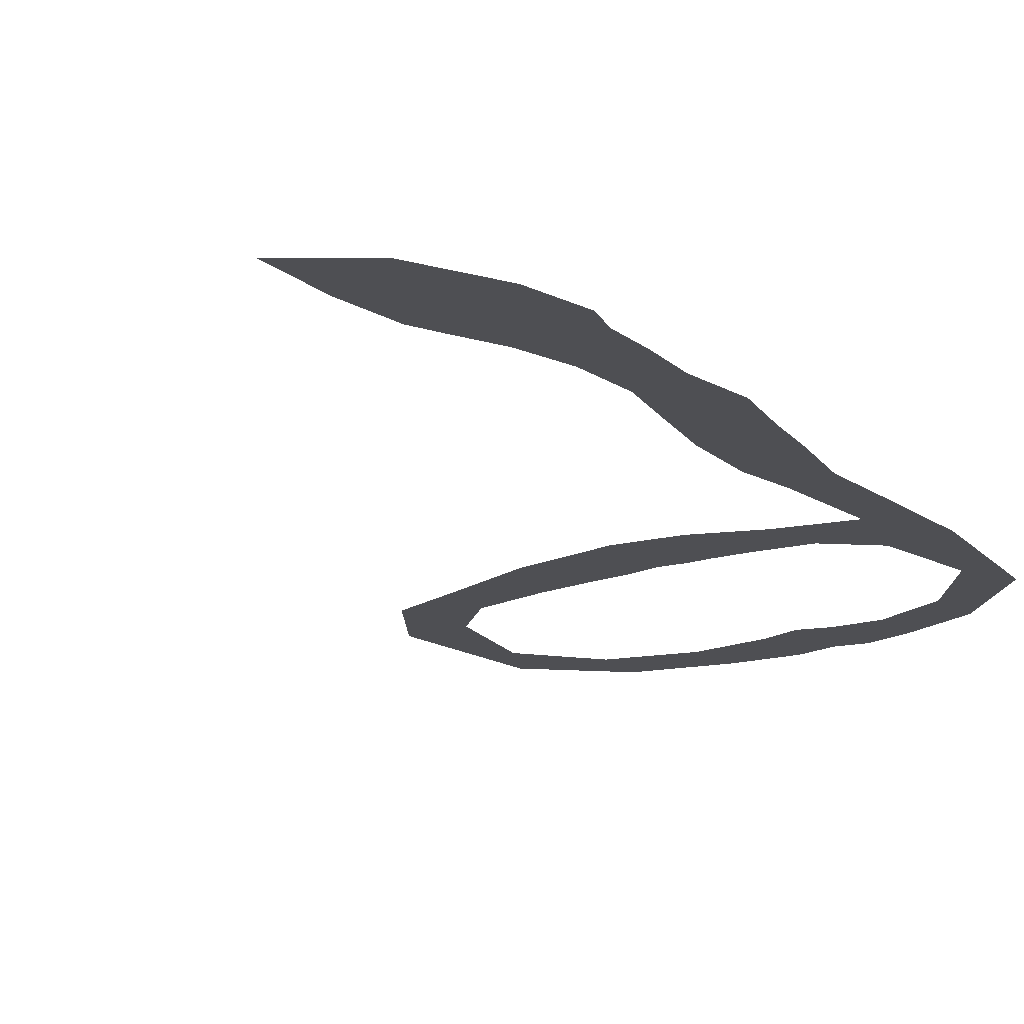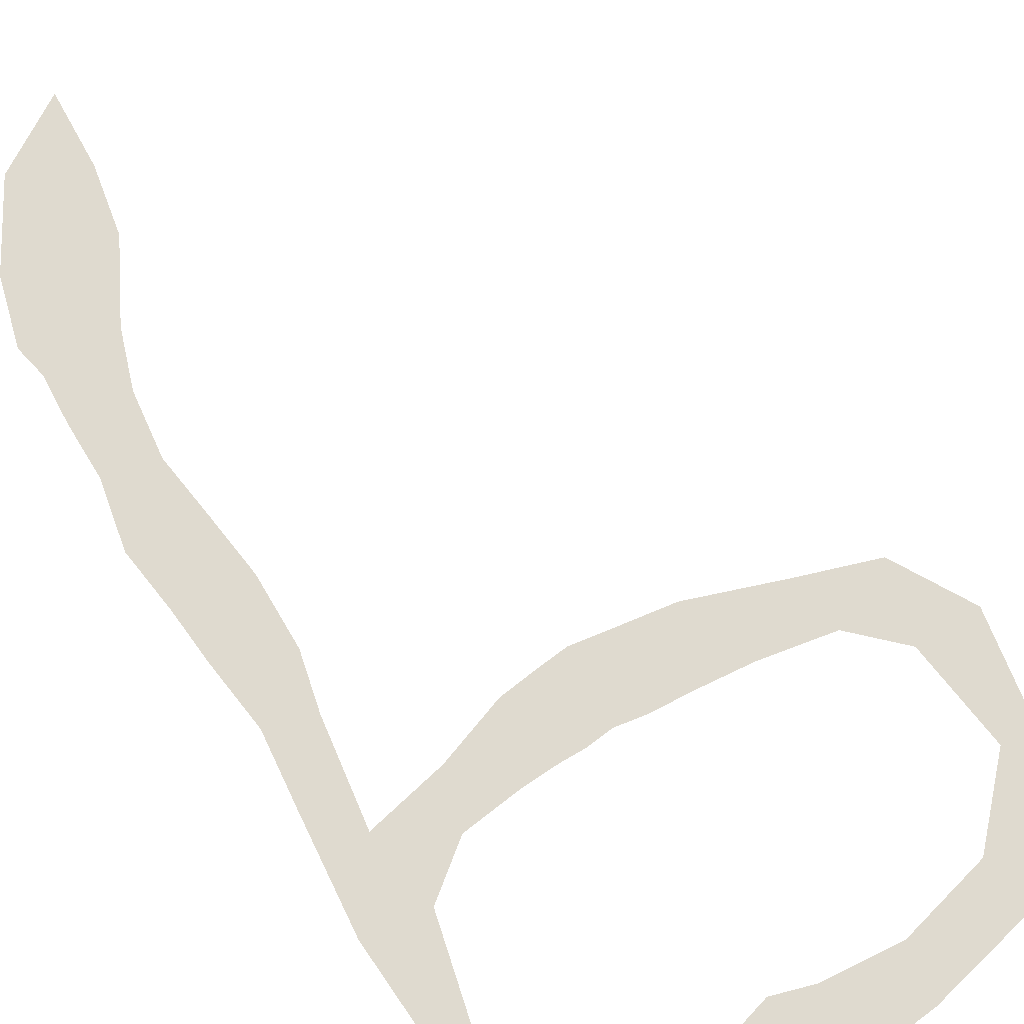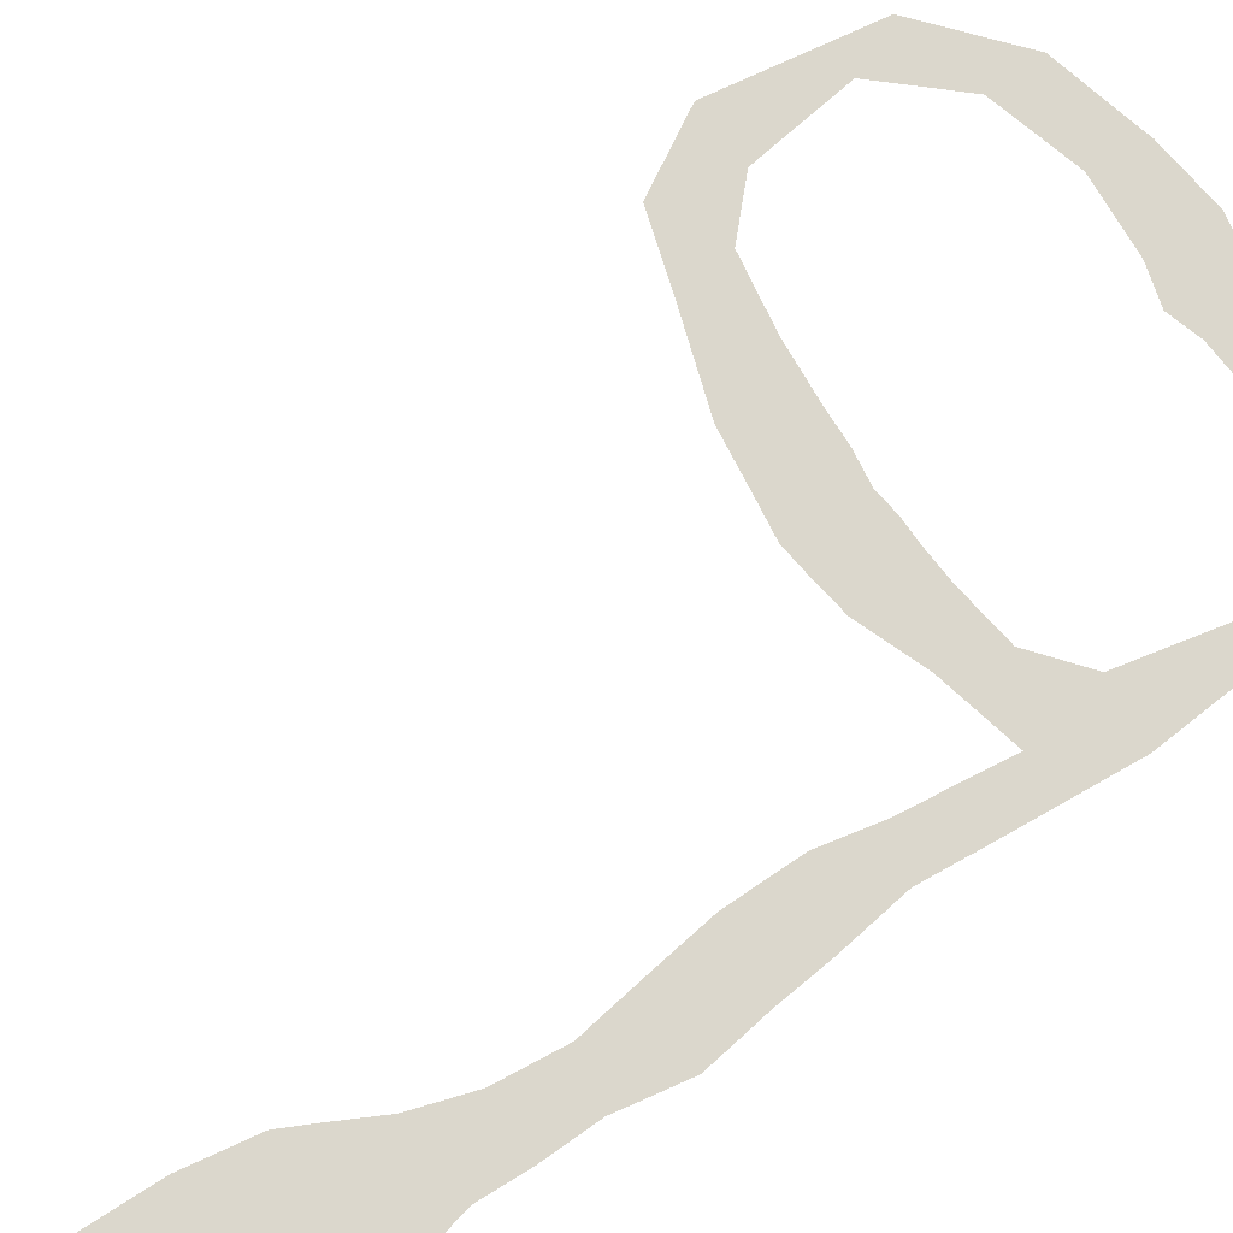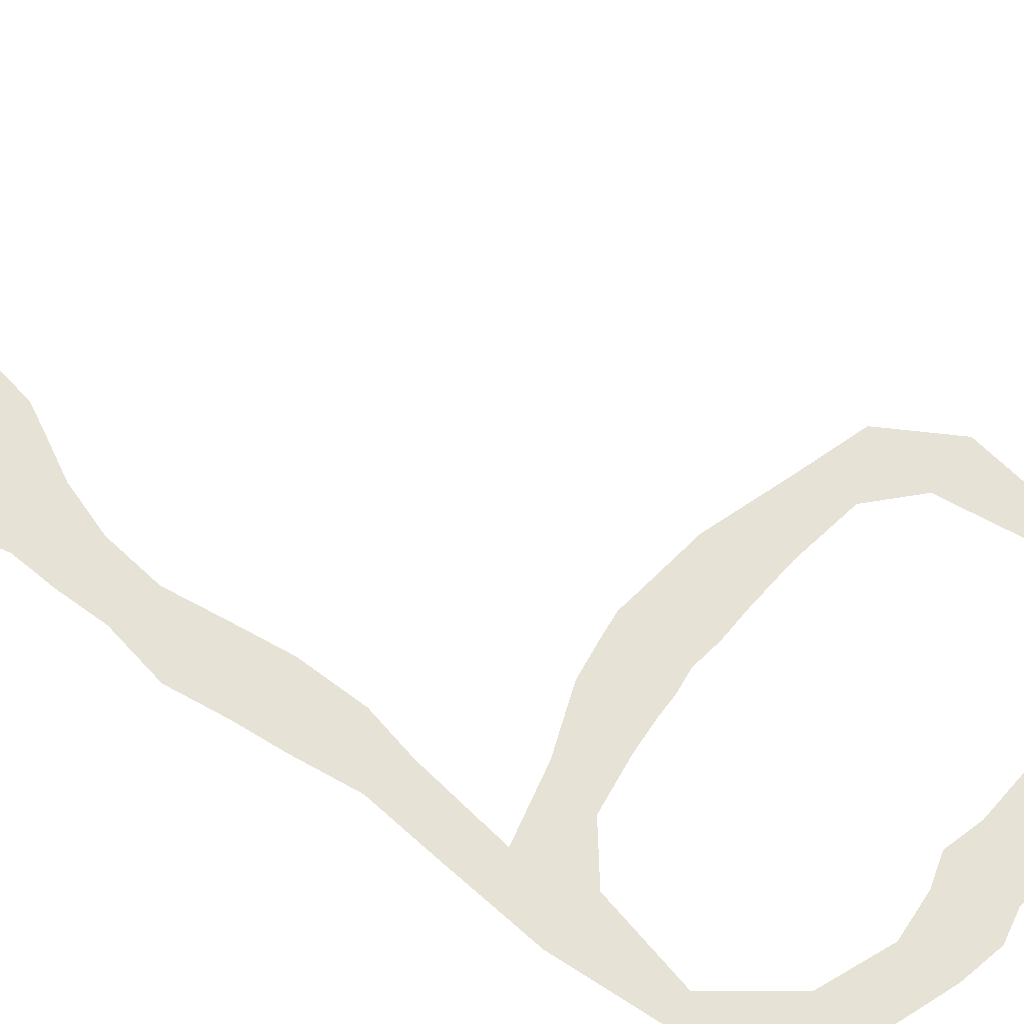
<metadata>
{"format":"obj","ext":"obj","renderer":"f3d","projection":"perspective","resolution":1024,"background":"white","views":[{"elev":-18.2,"azim":-144.7,"up":"+Z"},{"elev":70.9,"azim":-28.1,"up":"+Z"},{"elev":73.3,"azim":-121.9,"up":"+Z"},{"elev":63.7,"azim":-50.5,"up":"+Z"}]}
</metadata>
<code>
o lasso_plane_base_Plane.031
v 0.209 -1.042 -0
v 0.3221 -1.06 -0
v 0.3175 -0.8707 -0
v 0.2083 -0.8443 -0
v 0.5148 -1.032 -0
v 0.5297 -0.8784 -0
v 0.7804 -0.9559 -0
v 0.7684 -0.8037 -0
v 1.008 -0.7472 -0
v 0.9318 -0.6076 -0
v 1.057 -0.315 -0
v 0.8822 -0.3275 -0
v 0.9287 -0.1161 -0
v 0.7528 -0.2148 -0
v 0.716 -0.05895 -0
v 0.5514 -0.1899 -0
v 0.4701 0.01112 0
v 0.3907 -0.1837 -0
v 0.2992 0.02645 0
v 0.2922 -0.1838 -0
v 0.2039 0.03575 0
v 0.2025 -0.1744 -0
v 0.4701 0.01112 0
v 0.2992 0.02645 0
v 0.1195 -0.8746 -0
v 0.1181 -1.064 -0
v -0.016 -0.8883 -0
v -0.004192 -1.041 -0
v -0.2127 -0.8168 -0
v -0.2247 -0.969 -0
v -0.3761 -0.6207 -0
v -0.4521 -0.7603 -0
v -0.3265 -0.3406 -0
v -0.501 -0.3281 -0
v -0.1976 -0.2279 -0
v -0.373 -0.1292 -0
v -0.03884 -0.1997 -0
v -0.1627 -0.07188 -0
v 0.06344 -0.189 -0
v 0.01638 0.003334 0
v 0.1281 -0.1865 -0
v 0.1255 0.02342 0
v 0.1255 0.02342 0
v 0.01638 0.003334 0
v -0.501 -0.3281 -0
v -0.4521 -0.7603 -0
v -0.3482 0.1554 0
v -0.4883 -0.01194 0
v -0.3482 0.1554 0
v -0.4883 -0.01194 0
v -0.3217 0.3105 0
v -0.4787 0.1868 0
v -0.3299 0.5106 0
v -0.5127 0.3771 0
v -0.3615 0.6877 0
v -0.5331 0.5249 0
v -0.3935 0.8573 0
v -0.5643 0.695 0
v -0.3815 1.036 0
v -0.5383 0.8811 0
v -0.3376 1.194 0
v -0.547 1.034 0
v -0.2773 1.322 0
v -0.5461 1.167 0
v -0.2404 1.405 0
v -0.5692 1.255 0
v -0.216 1.592 0
v -0.5291 1.44 0
v -0.2179 1.806 0
v -0.411 1.67 0
f 1 3 4
f 3 5 6
f 6 7 8
f 8 9 10
f 10 11 12
f 12 13 14
f 14 15 16
f 16 17 18
f 18 19 20
f 19 22 20
f 19 23 24
f 1 25 26
f 25 28 26
f 27 30 28
f 29 32 30
f 31 34 32
f 33 36 34
f 35 38 36
f 37 40 38
f 39 42 40
f 22 42 41
f 42 44 40
f 32 45 46
f 36 48 34
f 48 49 50
f 49 52 50
f 51 54 52
f 53 56 54
f 55 58 56
f 57 60 58
f 59 62 60
f 61 64 62
f 63 66 64
f 65 68 66
f 67 70 68
f 1 2 3
f 3 2 5
f 6 5 7
f 8 7 9
f 10 9 11
f 12 11 13
f 14 13 15
f 16 15 17
f 18 17 19
f 19 21 22
f 19 17 23
f 1 4 25
f 25 27 28
f 27 29 30
f 29 31 32
f 31 33 34
f 33 35 36
f 35 37 38
f 37 39 40
f 39 41 42
f 22 21 42
f 42 43 44
f 32 34 45
f 36 47 48
f 48 47 49
f 49 51 52
f 51 53 54
f 53 55 56
f 55 57 58
f 57 59 60
f 59 61 62
f 61 63 64
f 63 65 66
f 65 67 68
f 67 69 70

</code>
